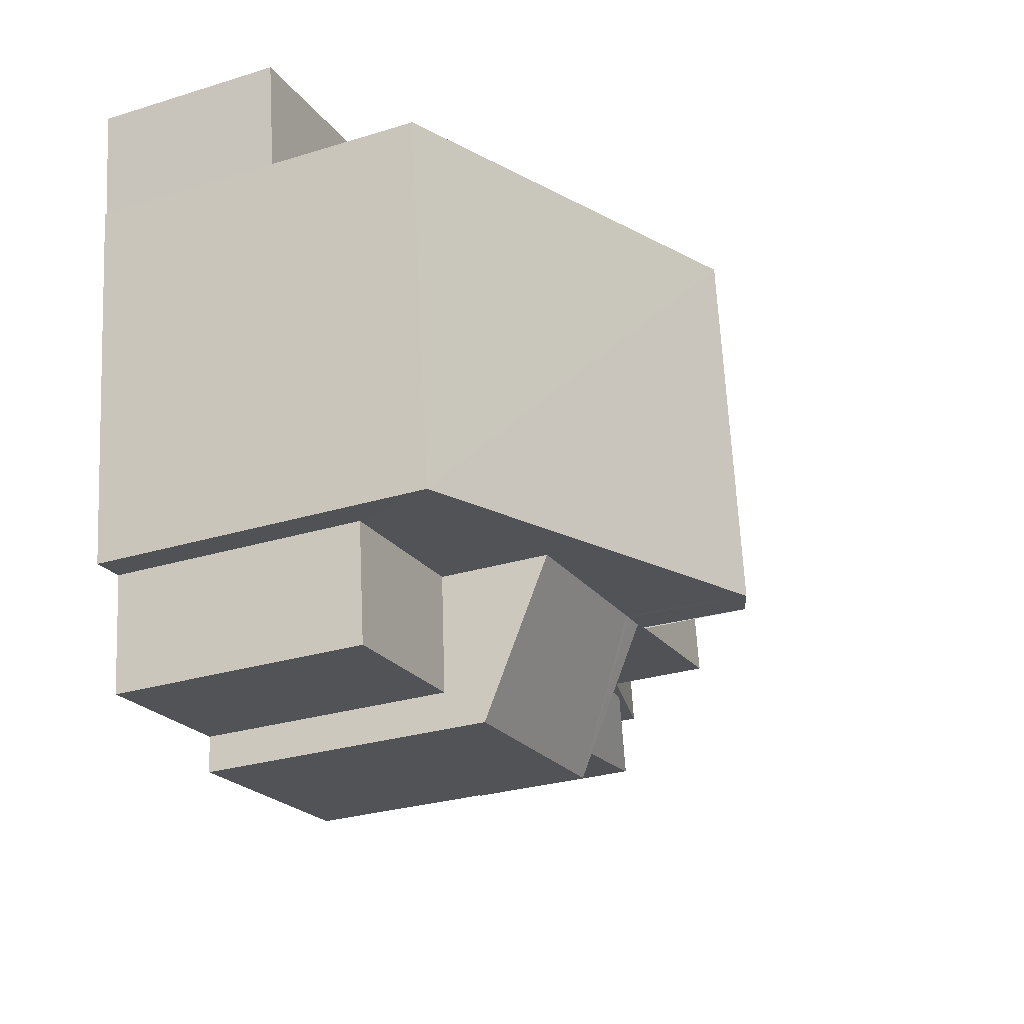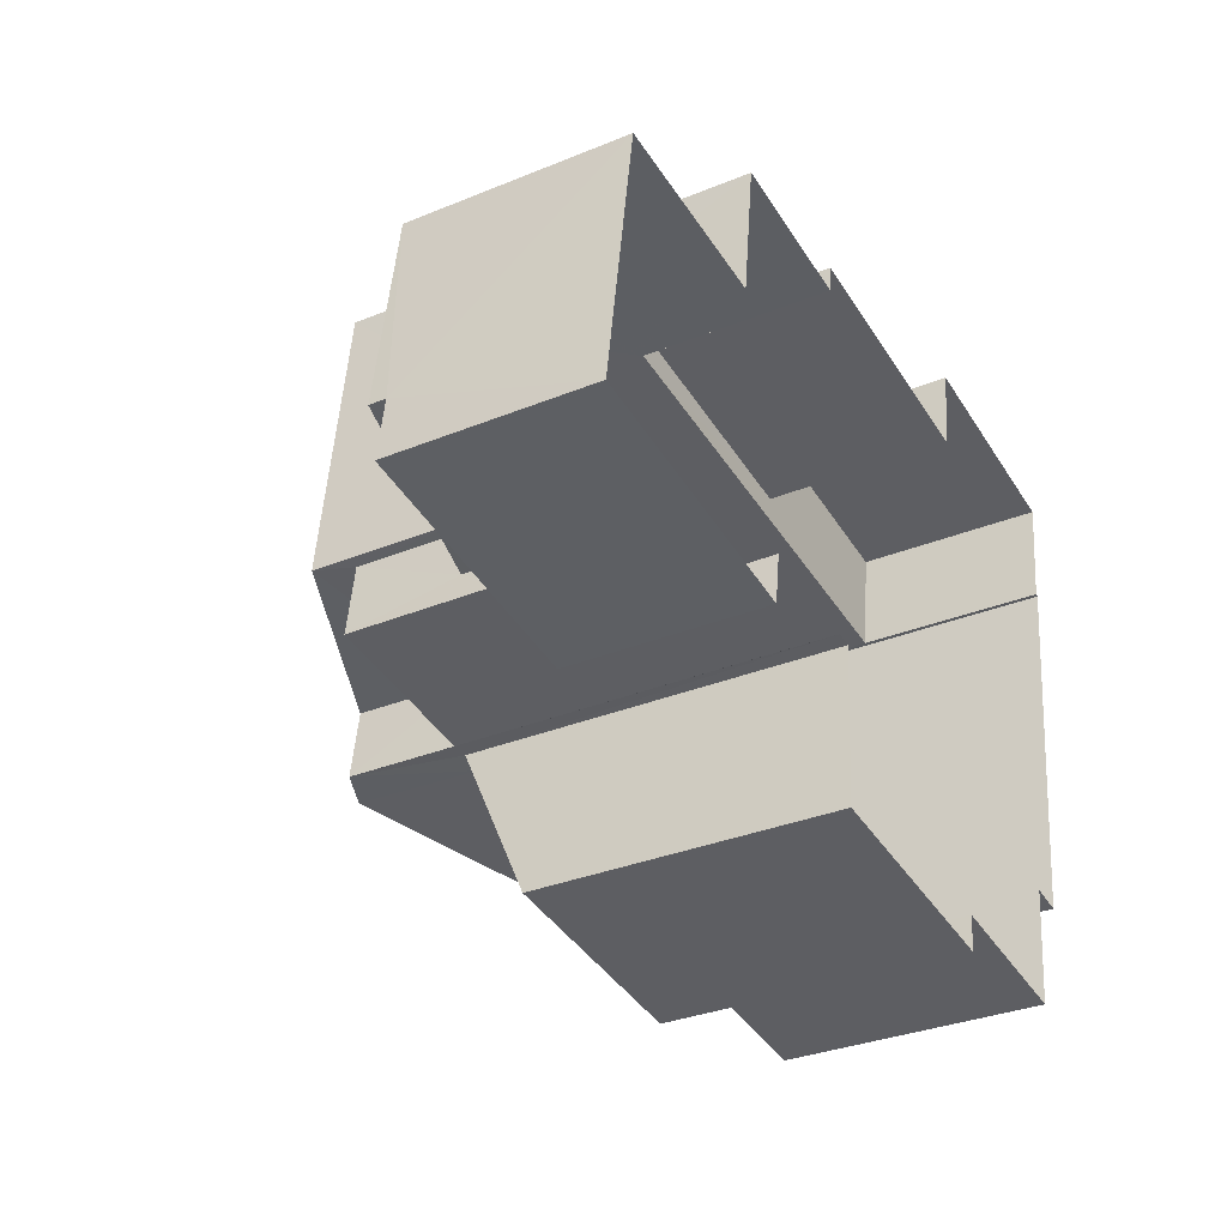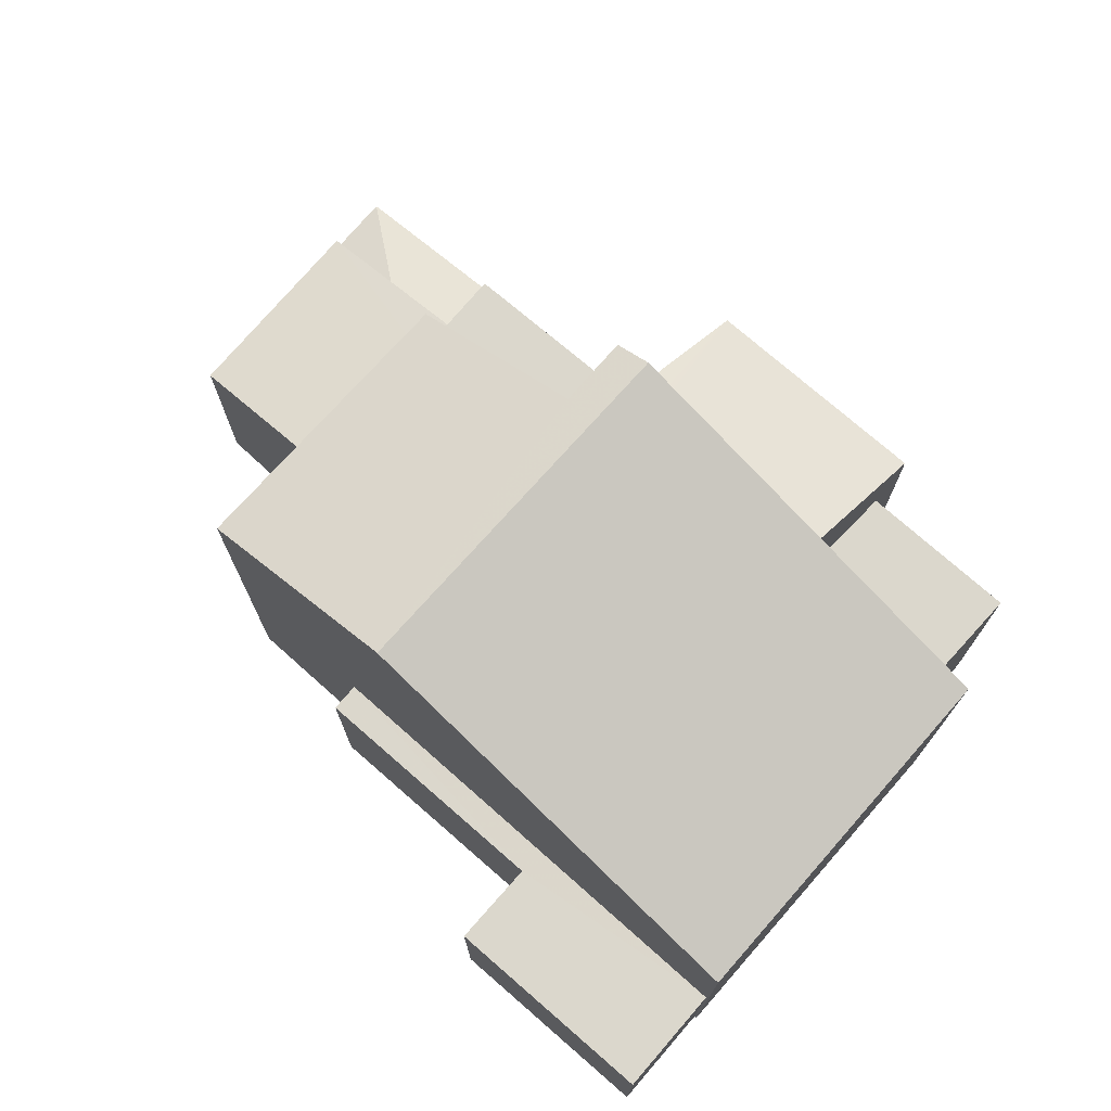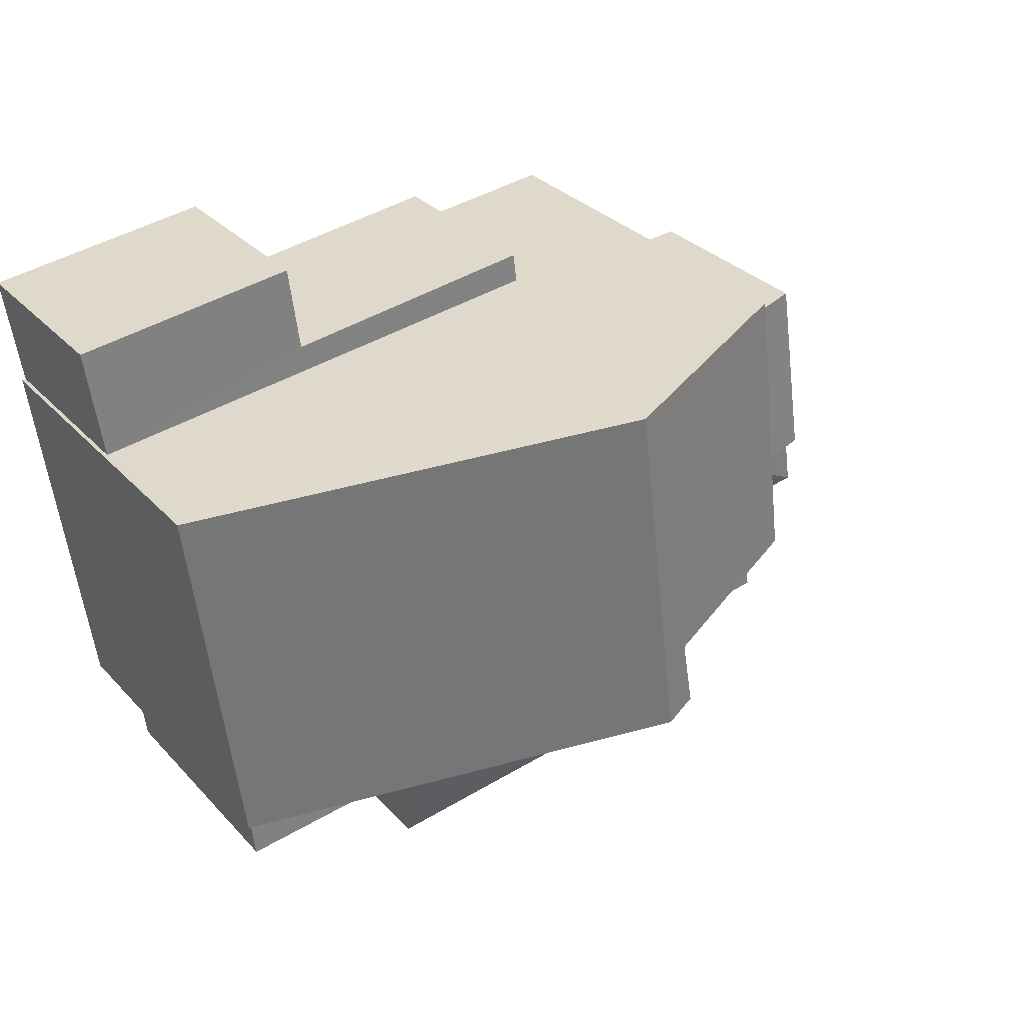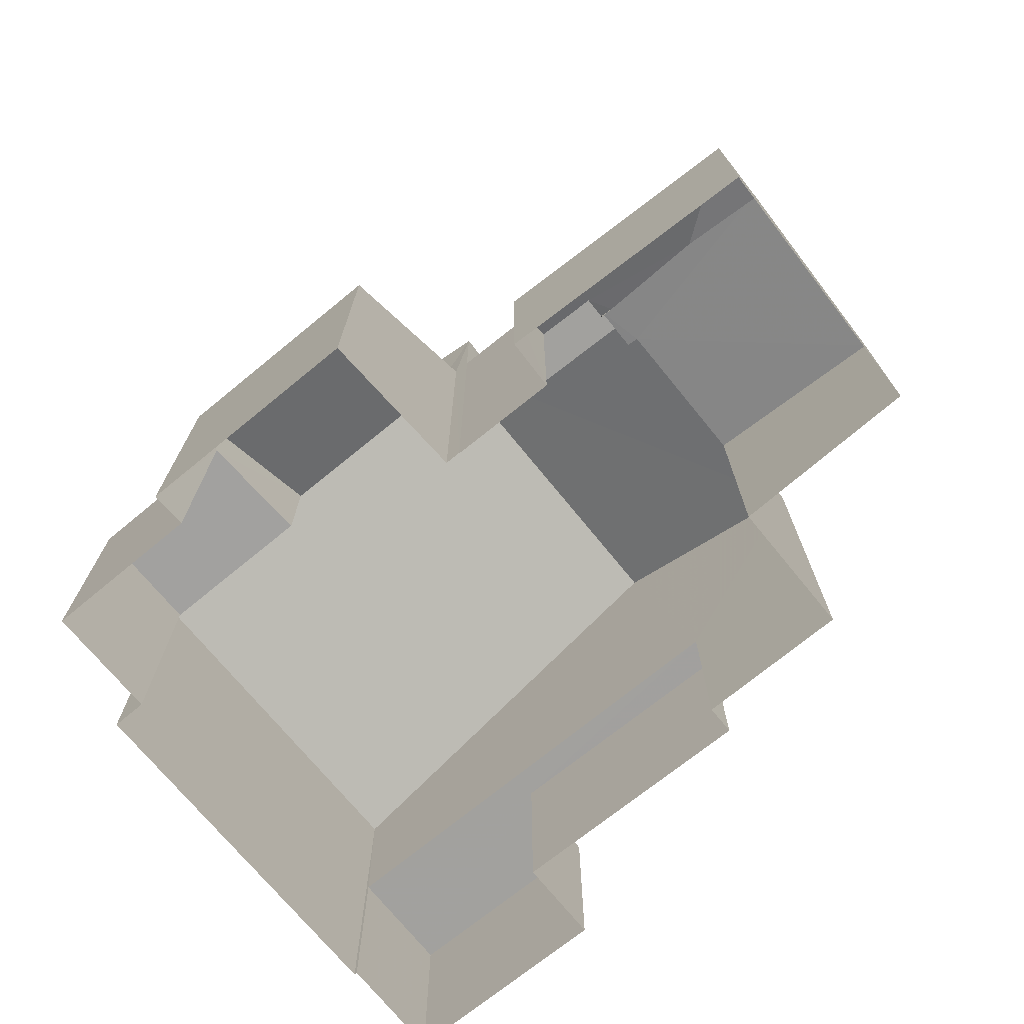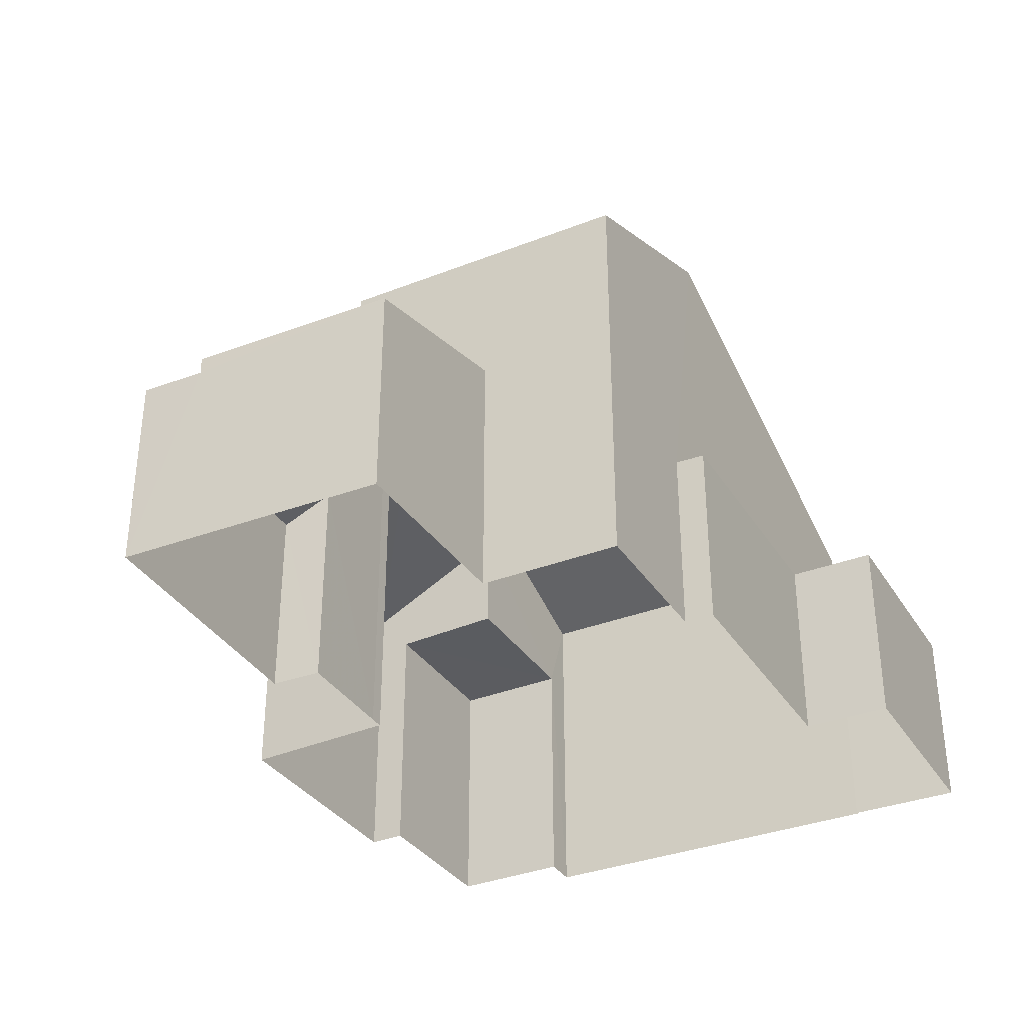
<metadata>
{"format":"obj","ext":"obj","renderer":"f3d","projection":"perspective","resolution":1024,"background":"white","views":[{"elev":-28.6,"azim":-65.3,"up":"+Y"},{"elev":-32.4,"azim":119.8,"up":"+Y"},{"elev":73.1,"azim":-131.4,"up":"+Z"},{"elev":31.0,"azim":-34.5,"up":"+Y"},{"elev":-72.2,"azim":46.4,"up":"+Z"},{"elev":-34.2,"azim":125.1,"up":"+Z"}]}
</metadata>
<code>
v -2.232e+05 -1.272e+05 17.84
v -2.232e+05 -1.272e+05 17.84
v -2.232e+05 -1.272e+05 17.84
v -2.232e+05 -1.272e+05 17.84
v -2.232e+05 -1.272e+05 17.84
v -2.232e+05 -1.272e+05 17.84
v -2.232e+05 -1.272e+05 17.84
v -2.232e+05 -1.272e+05 17.84
v -2.232e+05 -1.272e+05 17.84
v -2.232e+05 -1.272e+05 17.84
v -2.232e+05 -1.272e+05 17.84
v -2.232e+05 -1.272e+05 17.84
v -2.232e+05 -1.272e+05 17.84
v -2.232e+05 -1.272e+05 17.84
v -2.232e+05 -1.272e+05 17.84
v -2.232e+05 -1.272e+05 17.84
v -2.232e+05 -1.272e+05 17.84
v -2.232e+05 -1.272e+05 17.84
v -2.232e+05 -1.272e+05 17.84
v -2.232e+05 -1.272e+05 17.84
v -2.232e+05 -1.272e+05 17.84
v -2.232e+05 -1.272e+05 17.84
v -2.232e+05 -1.272e+05 22.13
v -2.232e+05 -1.272e+05 21.68
v -2.232e+05 -1.272e+05 22.12
v -2.232e+05 -1.272e+05 21.68
v -2.232e+05 -1.272e+05 22.34
v -2.232e+05 -1.272e+05 22.34
v -2.232e+05 -1.272e+05 22.29
v -2.232e+05 -1.272e+05 25.84
v -2.232e+05 -1.272e+05 25.84
v -2.232e+05 -1.272e+05 27.27
v -2.232e+05 -1.272e+05 27.55
v -2.232e+05 -1.272e+05 27.55
v -2.232e+05 -1.272e+05 27.26
v -2.232e+05 -1.272e+05 22.88
v -2.232e+05 -1.272e+05 22
v -2.232e+05 -1.272e+05 22
v -2.232e+05 -1.272e+05 22.86
v -2.232e+05 -1.272e+05 22.94
v -2.232e+05 -1.272e+05 22.93
v -2.232e+05 -1.272e+05 22.33
v -2.232e+05 -1.272e+05 21.68
v -2.232e+05 -1.272e+05 23.71
v -2.232e+05 -1.272e+05 25.07
v -2.232e+05 -1.272e+05 25.08
v -2.232e+05 -1.272e+05 25.07
v -2.232e+05 -1.272e+05 23.71
v -2.232e+05 -1.272e+05 25.07
v -2.232e+05 -1.272e+05 22.91
v -2.232e+05 -1.272e+05 22.91
v -2.232e+05 -1.272e+05 22.91
v -2.232e+05 -1.272e+05 22.91
v -2.232e+05 -1.272e+05 24.57
v -2.232e+05 -1.272e+05 24.57
v -2.232e+05 -1.272e+05 21.57
v -2.232e+05 -1.272e+05 21.57
v -2.232e+05 -1.272e+05 21.57
v -2.232e+05 -1.272e+05 21.57
v -2.232e+05 -1.272e+05 21.57
v -2.232e+05 -1.272e+05 21.57
v -2.232e+05 -1.272e+05 25.1
v -2.232e+05 -1.272e+05 25.1
v -2.232e+05 -1.272e+05 25.1
v -2.232e+05 -1.272e+05 25.1
v -2.232e+05 -1.272e+05 25.1
v -2.232e+05 -1.272e+05 25.1
f 1 2 3
f 3 2 4
f 5 4 6
f 7 2 8
f 7 8 9
f 10 11 6
f 12 13 14
f 12 15 16
f 17 18 7
f 19 15 18
f 20 21 22
f 21 10 6
f 22 15 14
f 4 2 7
f 21 6 4
f 14 15 12
f 18 21 7
f 18 15 22
f 18 22 21
f 21 4 7
f 27 28 42
f 23 24 25
f 24 26 25
f 27 25 28
f 25 26 29
f 25 29 28
f 30 31 32
f 31 33 32
f 32 34 35
f 32 33 34
f 36 37 38
f 38 39 36
f 40 37 36
f 41 40 36
f 29 26 43
f 44 45 46
f 47 48 49
f 48 45 44
f 47 45 48
f 50 51 52
f 50 53 51
f 33 54 55
f 34 33 55
f 56 57 58
f 57 59 58
f 58 60 61
f 58 59 60
f 62 63 64
f 65 62 64
f 15 38 16
f 15 39 38
f 45 66 67
f 45 47 66
f 26 13 12
f 26 24 13
f 48 11 10
f 48 44 11
f 21 48 10
f 21 49 48
f 56 7 9
f 56 58 7
f 2 57 8
f 2 59 57
f 22 23 63
f 63 23 64
f 22 14 23
f 64 23 25
f 6 52 5
f 6 50 52
f 2 1 59
f 60 19 18
f 60 59 54
f 31 19 60
f 59 1 54
f 31 60 33
f 60 54 33
f 58 17 7
f 58 61 17
f 27 42 40
f 27 40 25
f 25 40 64
f 64 40 65
f 40 41 65
f 6 11 50
f 11 44 50
f 50 46 53
f 50 44 46
f 41 36 65
f 36 30 65
f 65 30 62
f 30 32 62
f 15 19 39
f 19 31 39
f 39 30 36
f 39 31 30
f 4 5 52
f 51 4 52
f 38 43 16
f 16 43 12
f 38 37 43
f 12 43 26
f 57 9 8
f 57 56 9
f 21 20 49
f 4 51 3
f 20 35 49
f 53 46 51
f 51 55 3
f 35 34 66
f 67 46 45
f 34 55 46
f 47 49 66
f 66 34 67
f 49 35 66
f 51 46 55
f 67 34 46
f 29 37 40
f 40 42 28
f 43 37 29
f 29 40 28
f 54 1 3
f 55 54 3
f 24 23 14
f 13 24 14
f 20 63 35
f 32 35 62
f 20 22 63
f 35 63 62
f 60 17 61
f 60 18 17

</code>
